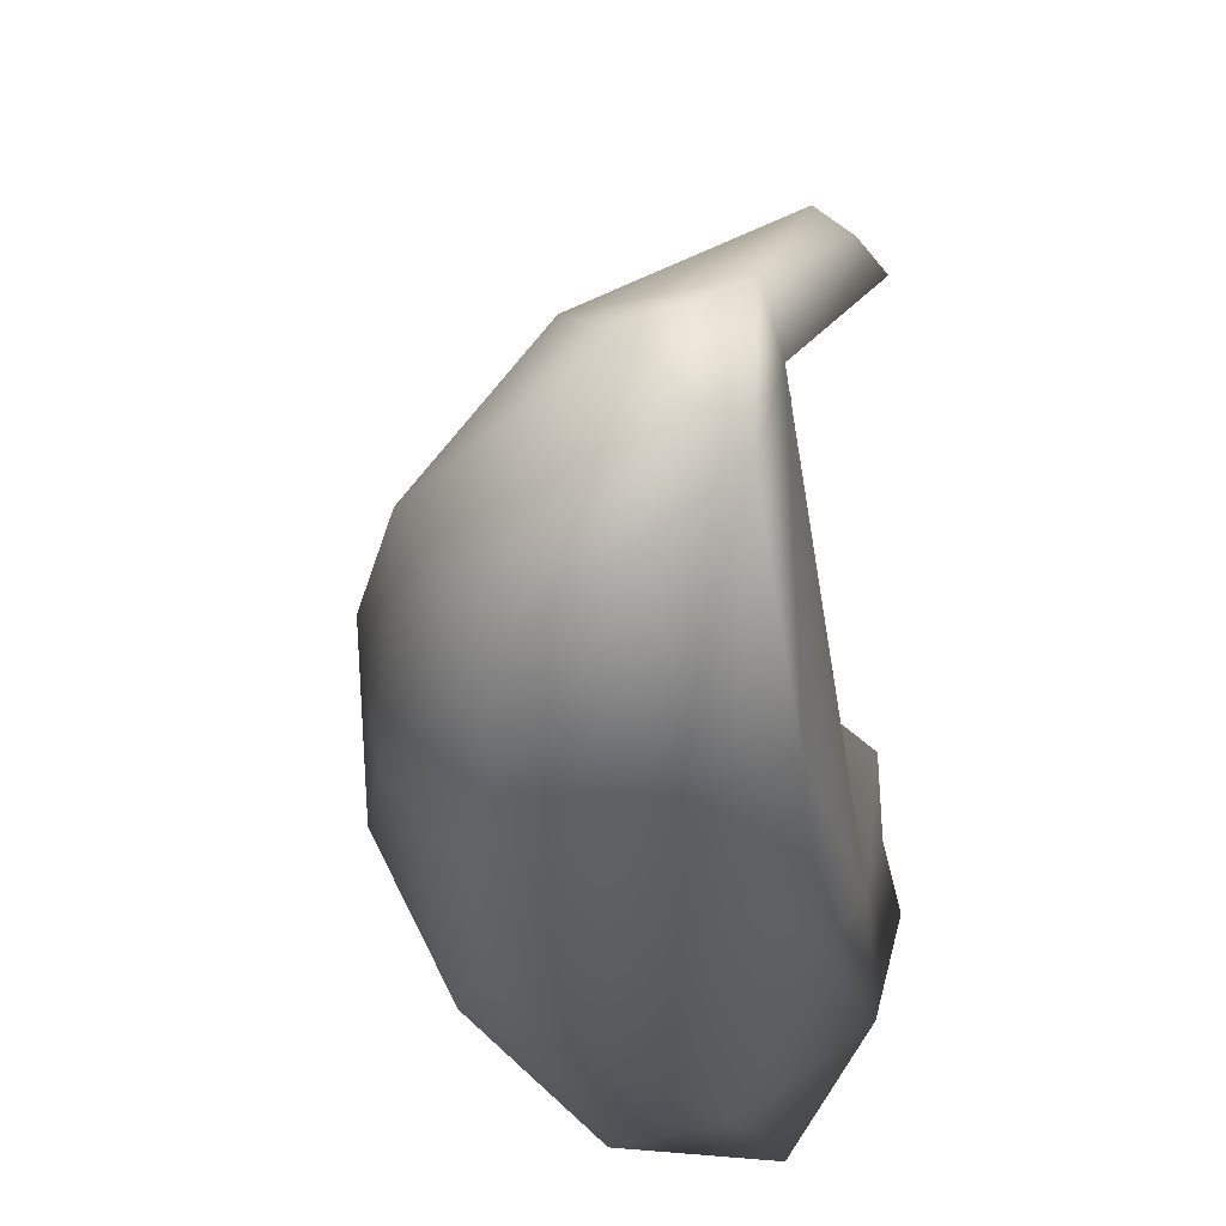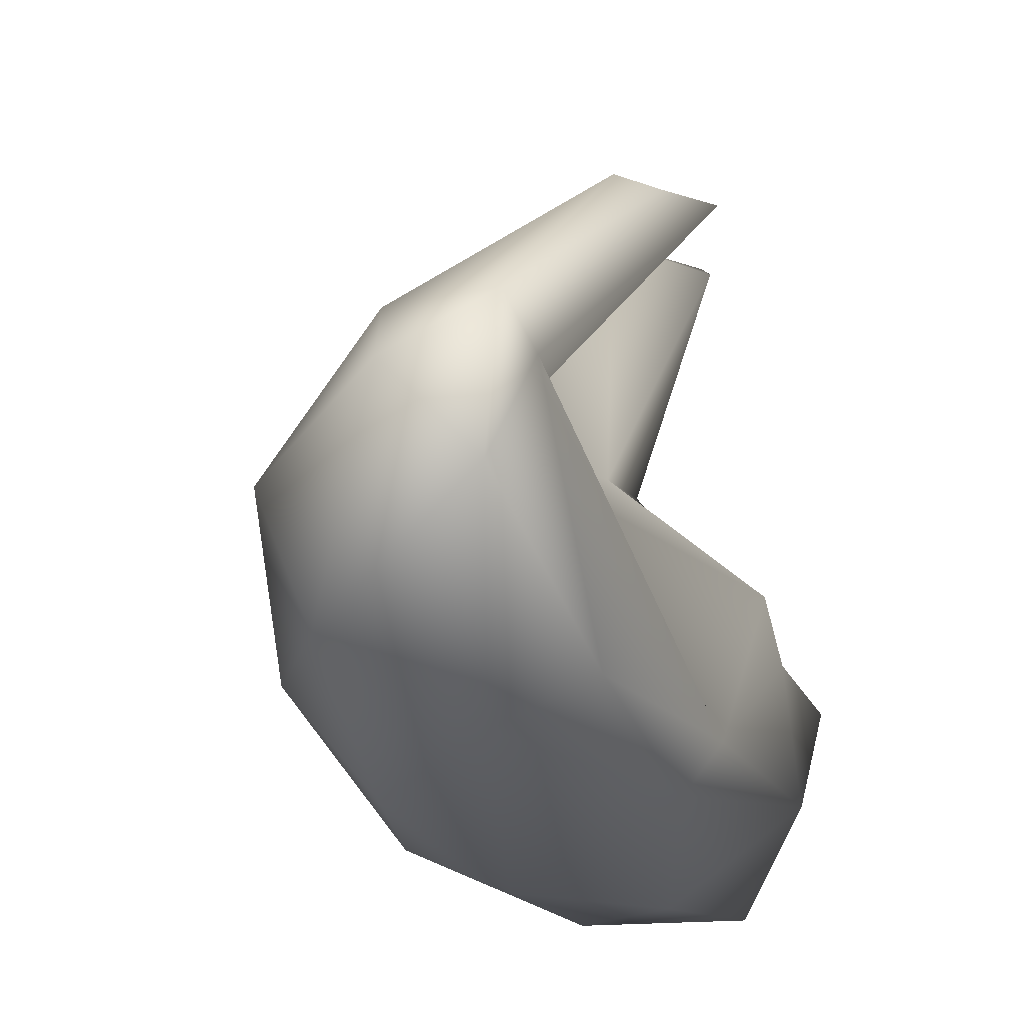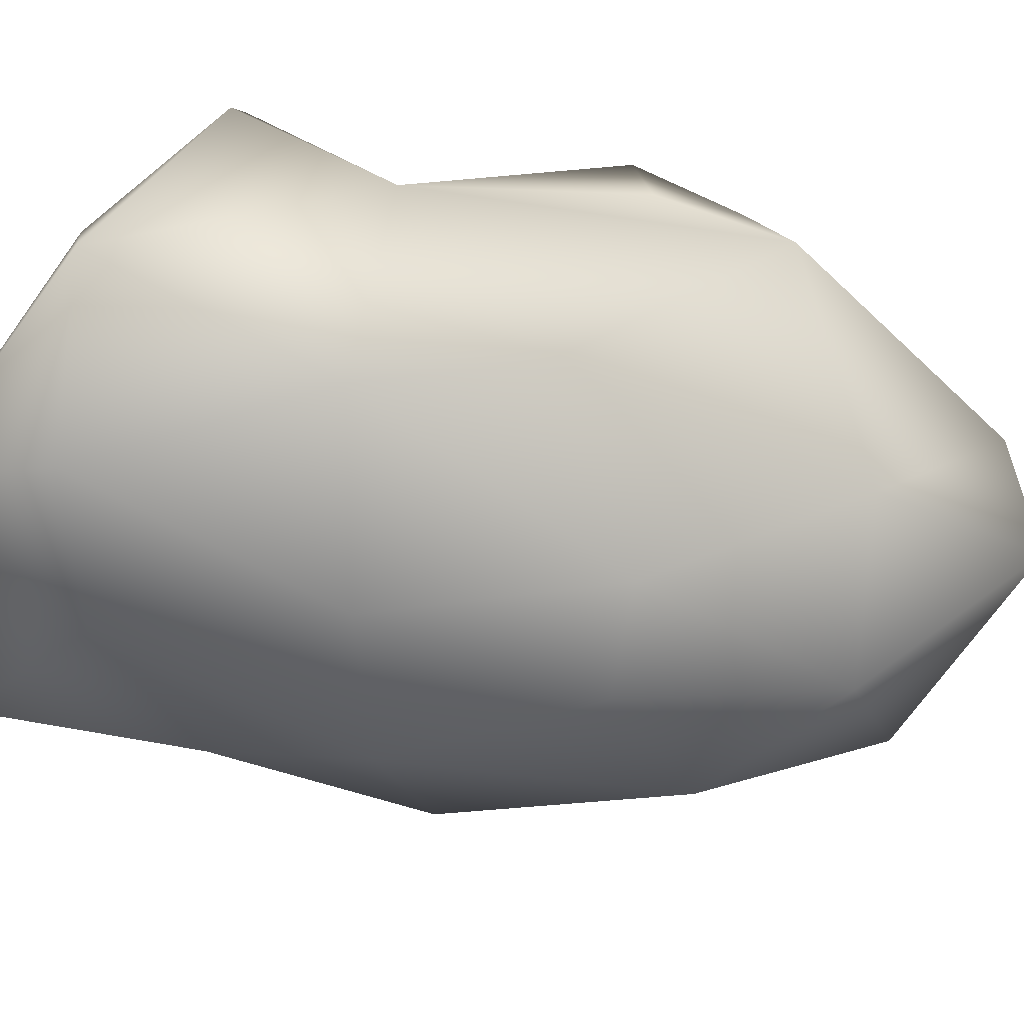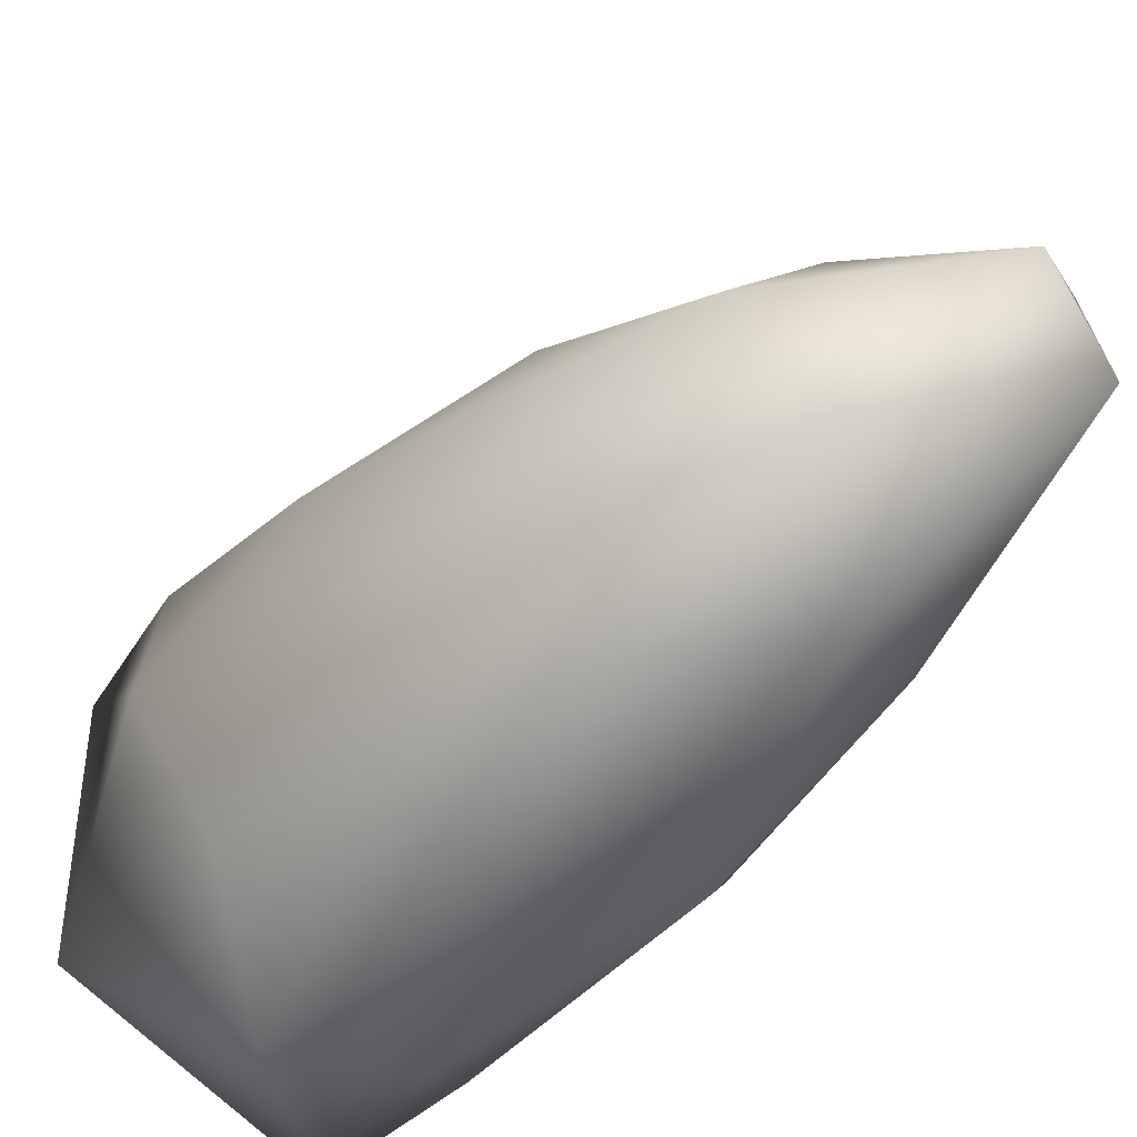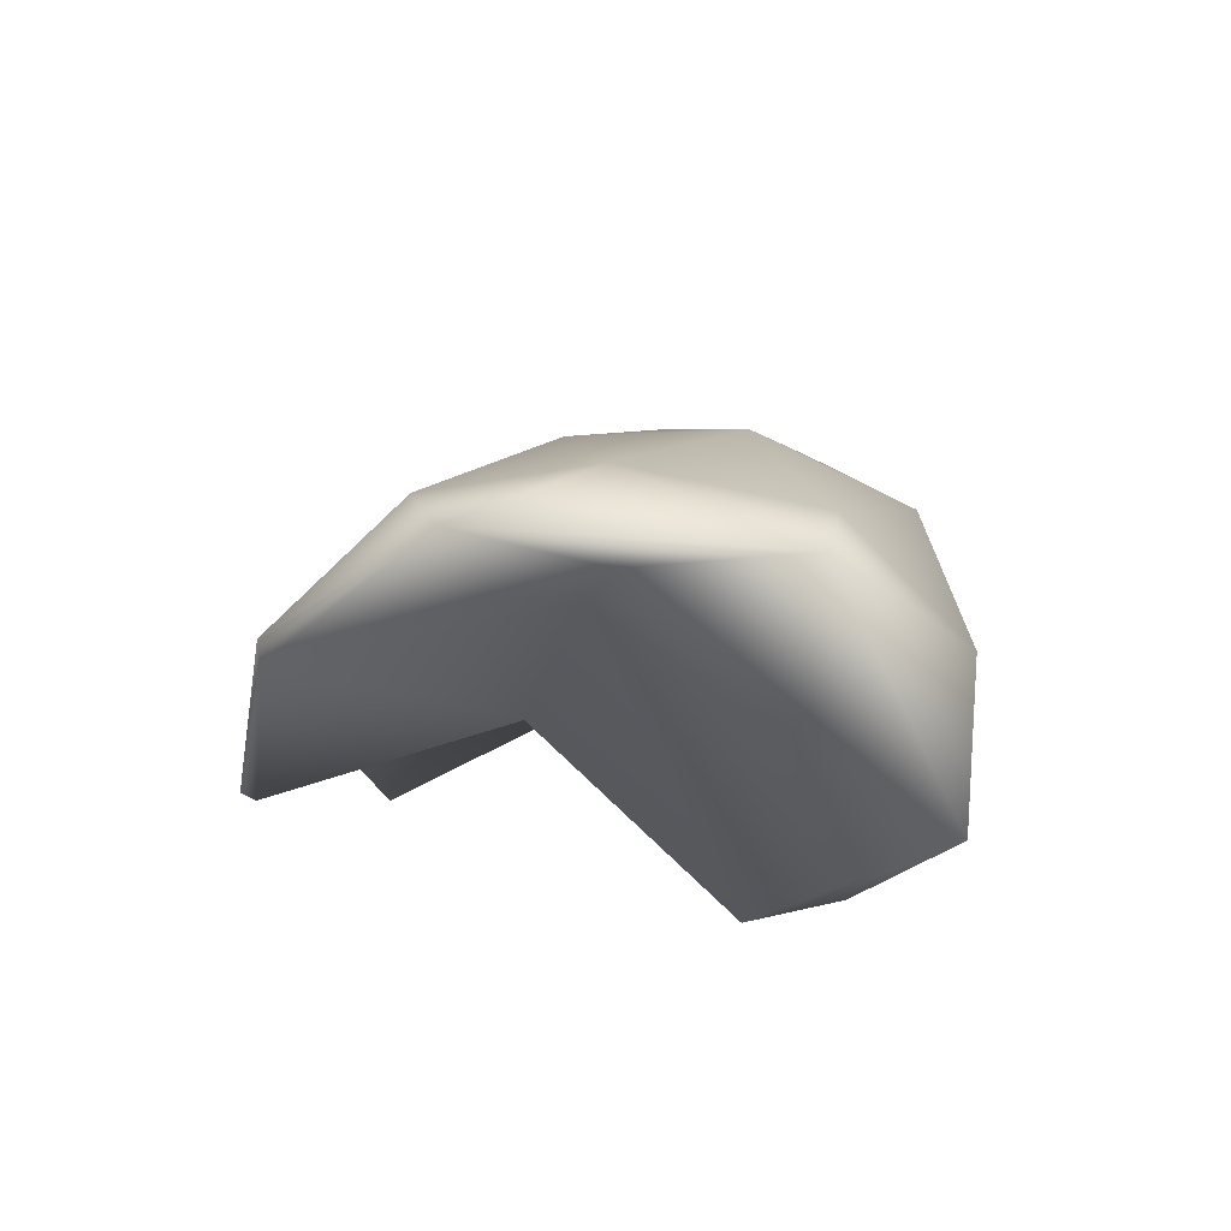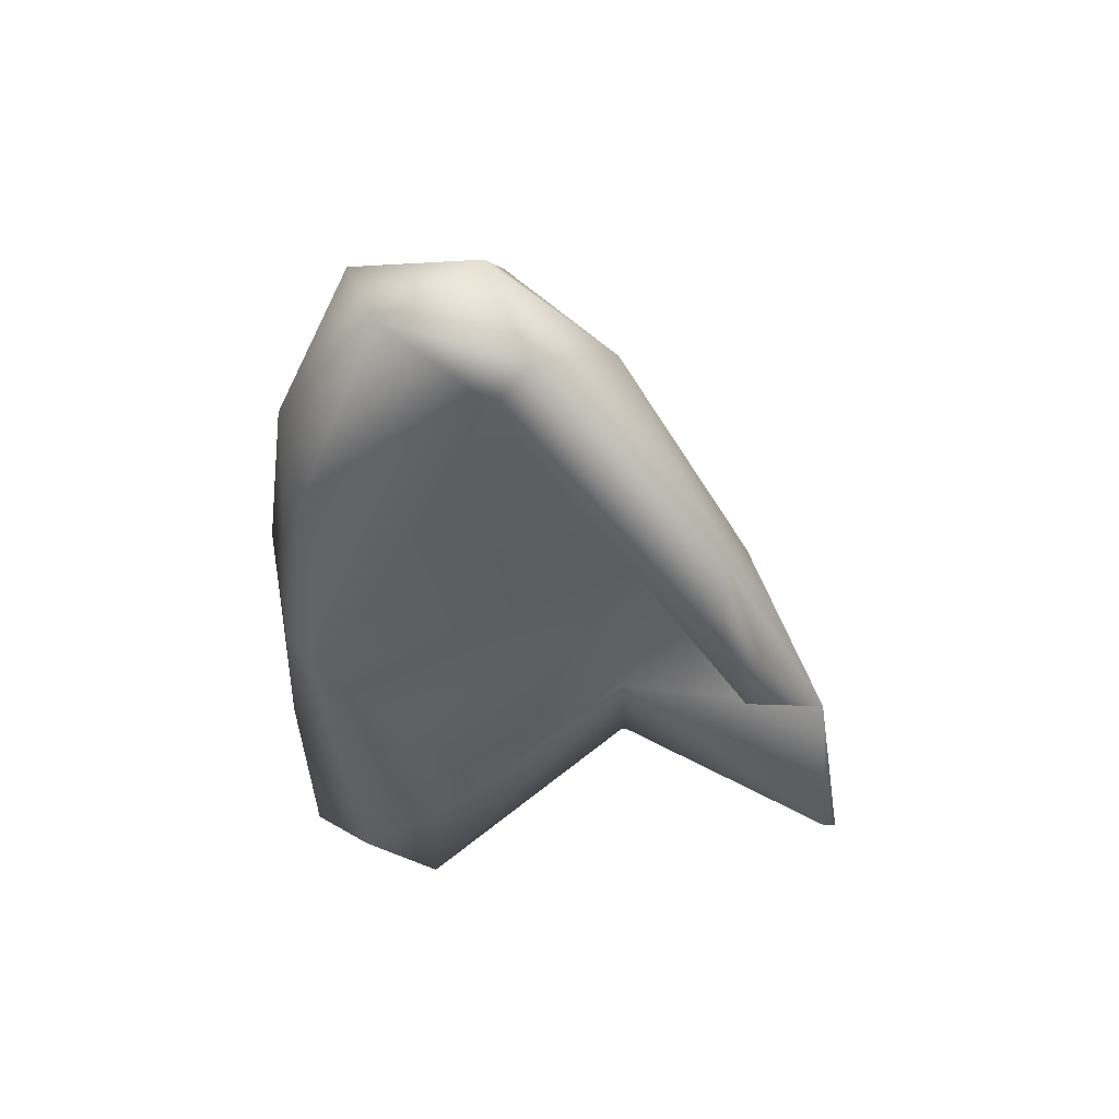
<metadata>
{"format":"obj","ext":"obj","renderer":"f3d","projection":"perspective","resolution":1024,"background":"white","views":[{"elev":-26.9,"azim":-169.6,"up":"+Z"},{"elev":-20.1,"azim":-157.2,"up":"+Z"},{"elev":44.0,"azim":101.0,"up":"+Z"},{"elev":-51.5,"azim":145.6,"up":"+Z"},{"elev":-74.6,"azim":89.0,"up":"+Y"},{"elev":45.8,"azim":-78.9,"up":"+Y"}]}
</metadata>
<code>
o LungLeftLow_Icosphere
v 0.09424 -0.2292 -0.001589
v 0.1126 -0.2293 0.07762
v 0.02716 -0.1637 0.1667
v 0.1114 -0.1579 0.0948
v 0.1258 -0.1487 0.001555
v 0.05325 -0.1354 0.01421
v -0.0225 -0.08903 0.04276
v -0.09871 -0.1706 -0.06733
v -0.03534 -0.2197 -0.1679
v 0.1048 -0.233 -0.09634
v 0.1124 -0.01988 0.02533
v -0.05585 -0.1131 0.1859
v 0.03958 -0.1621 0.1682
v -0.03382 -0.0266 0.1683
v 0.02103 0.02123 0.04145
v -0.1003 -0.06774 -0.03076
v -0.01986 -0.05081 0.04082
v -0.02577 -0.1182 -0.1799
v -0.08478 -0.1729 -0.1179
v -0.08293 0.01967 -0.156
v 0.09455 -0.1073 -0.1125
v 0.03633 -0.1517 -0.1779
v 0.07001 0.00676 -0.1661
v 0.05851 -0.03176 0.1222
v -0.06238 -0.1072 0.1789
v 0.01091 0.01059 -0.1936
v 0.1163 -0.01229 -0.07307
v 0.01241 0.05382 0.1097
v 0.0674 0.1085 0.02749
v -0.0121 0.2158 0.0318
v -0.1184 0.1309 0.1097
v -0.1038 0.1595 0.1076
v -0.09671 0.277 0.000875
v -0.09303 0.1528 -0.1327
v -0.102 0.2491 -0.01951
v -0.0953 0.2902 -0.08029
v 0.02918 0.1239 -0.1711
v -0.04546 0.1707 -0.1579
v 0.007086 0.239 -0.1268
v 0.0934 0.1021 -0.02949
v 0.07076 0.1441 -0.1172
v 0.04875 0.2179 -0.04649
v -0.05192 0.3035 -0.03363
v -0.1008 0.01051 -0.1288
v -0.1261 0.07261 0.127
v -0.09949 0.08721 0.1303
v -0.0978 -0.1034 -0.05803
f 1 2 3
f 4 2 5
f 6 7 8
f 6 8 9
f 1 9 10
f 4 5 11
f 12 13 14
f 15 16 17
f 18 19 20
f 21 22 23
f 4 11 24
f 14 15 17 25
f 18 20 26
f 21 23 27
f 28 29 30
f 31 32 33
f 34 35 36
f 37 38 39
f 40 41 42
f 42 39 43
f 42 41 39
f 41 37 39
f 39 36 43
f 39 38 36
f 38 34 36
f 36 33 43
f 36 35 33
f 35 31 33
f 33 30 43
f 33 32 30
f 32 28 30
f 30 42 43
f 30 29 42
f 29 40 42
f 27 41 40
f 27 23 41
f 23 37 41
f 26 38 37
f 26 20 38
f 20 34 38
f 44 35 34
f 15 45 35
f 45 31 35
f 46 32 31
f 46 14 32
f 14 28 32
f 24 29 28
f 24 11 29
f 11 40 29
f 23 26 37
f 23 22 26
f 22 18 26
f 20 44 34
f 20 19 44
f 19 47 44
f 45 46 31
f 14 45 15
f 14 24 28
f 14 13 24
f 13 4 24
f 11 27 40
f 11 5 27
f 5 21 27
f 10 22 21
f 10 9 22
f 9 18 22
f 9 19 18
f 9 8 19
f 8 47 19
f 17 47 8 7
f 7 3 25 17
f 3 12 25
f 5 10 21
f 5 2 10
f 2 1 10
f 3 13 12
f 3 2 13
f 2 4 13
f 16 15 44
f 47 17 16
f 3 7 6
f 1 6 9
f 44 15 35
f 1 3 6
f 47 16 44
f 25 12 14
f 45 14 46

</code>
